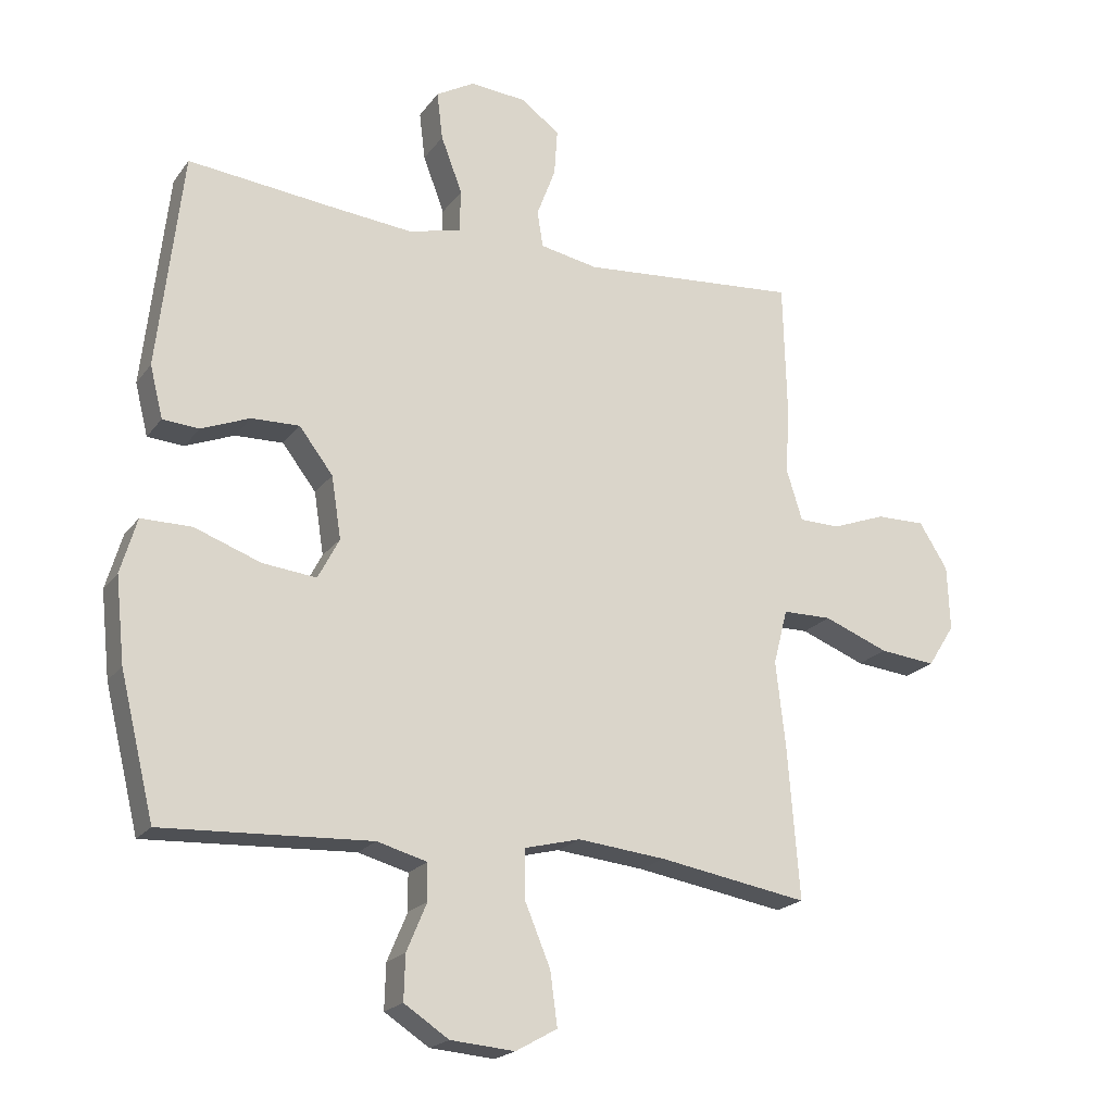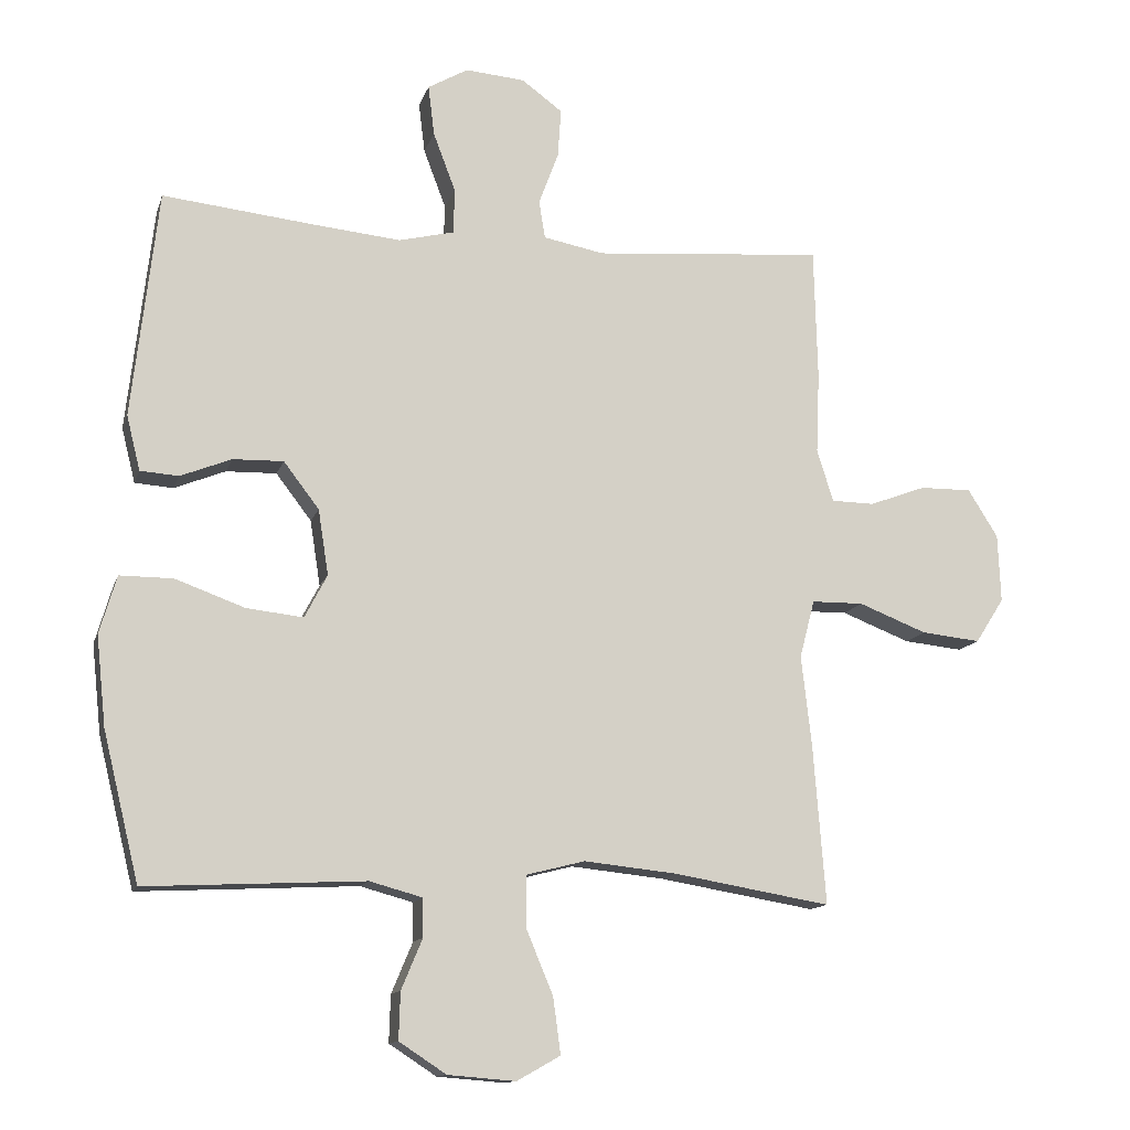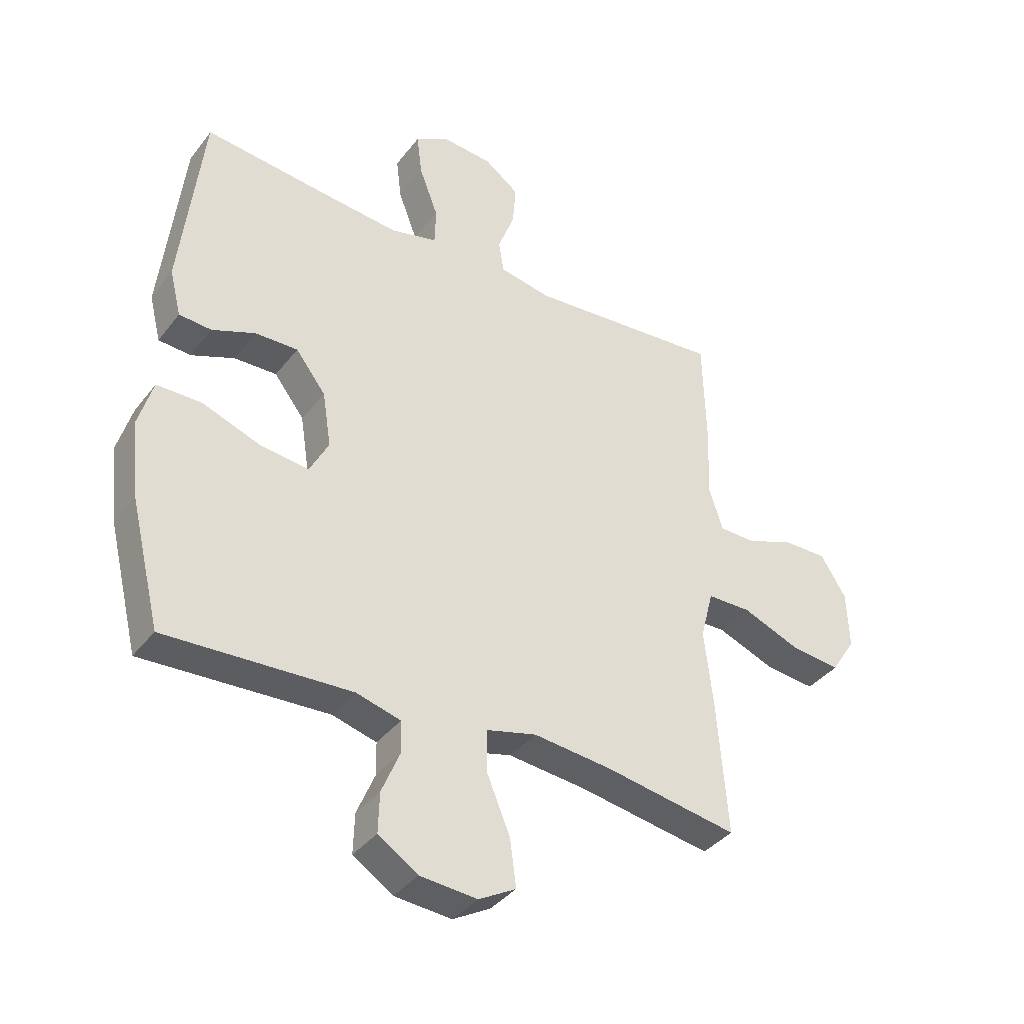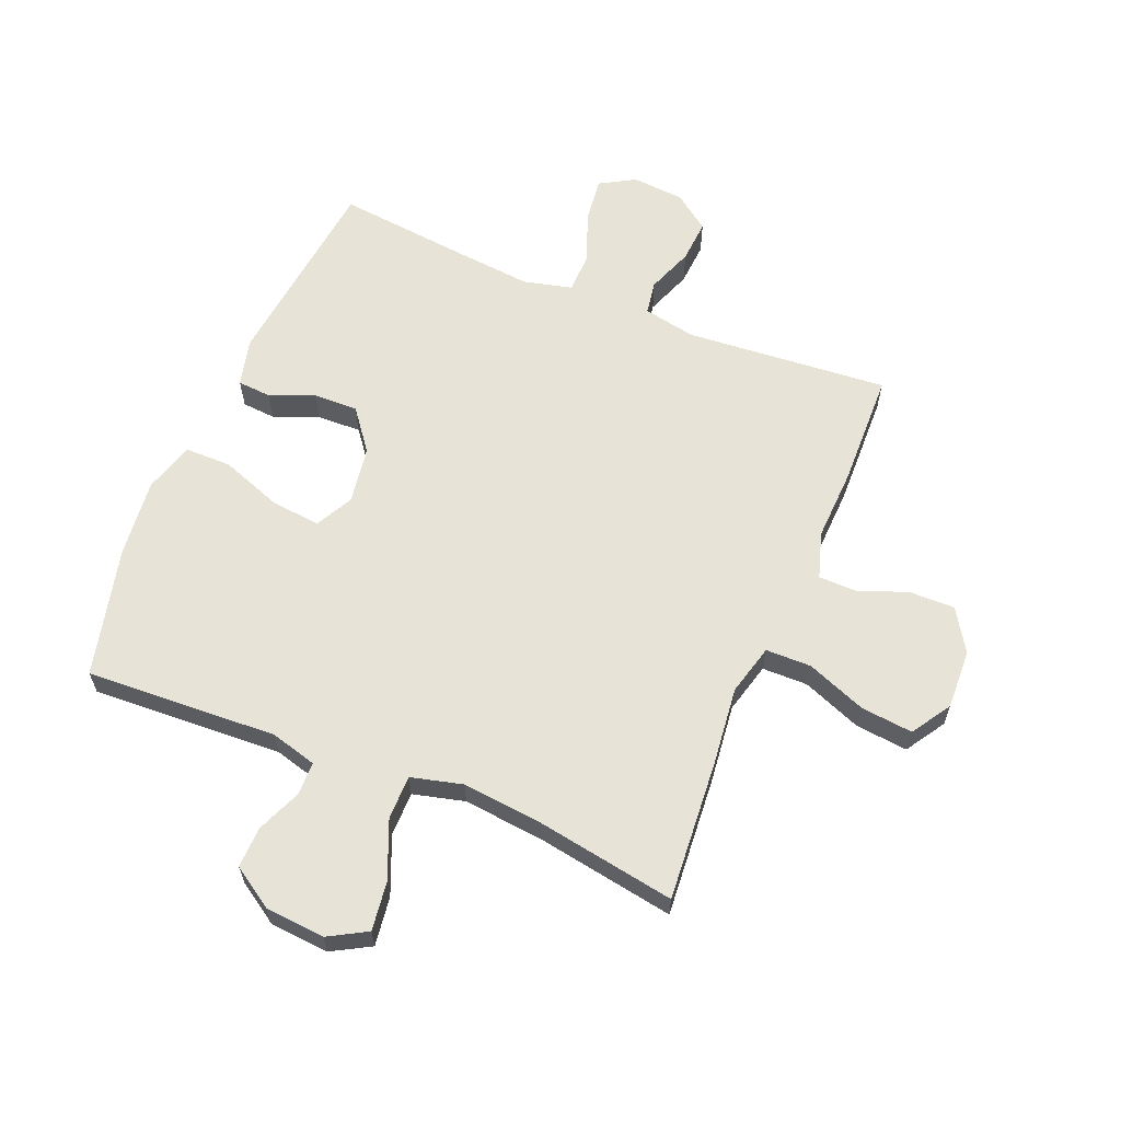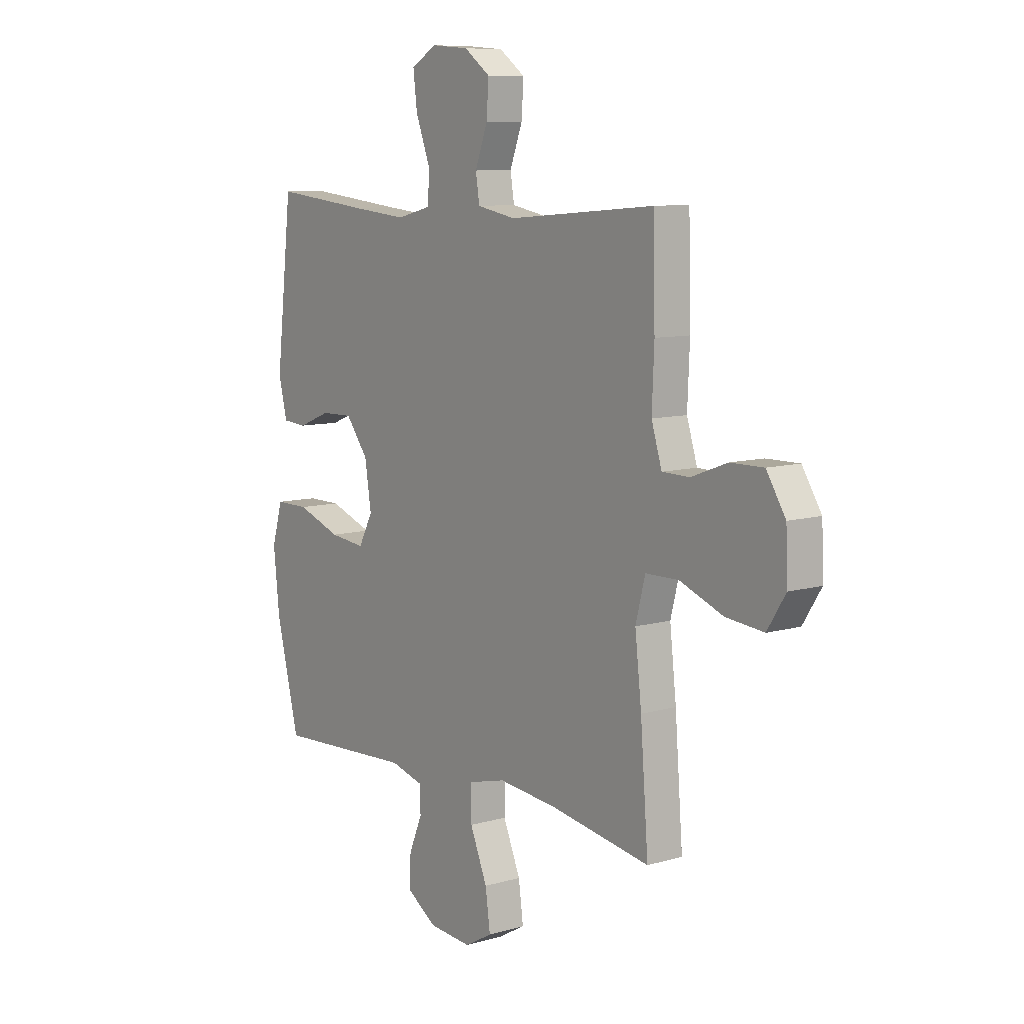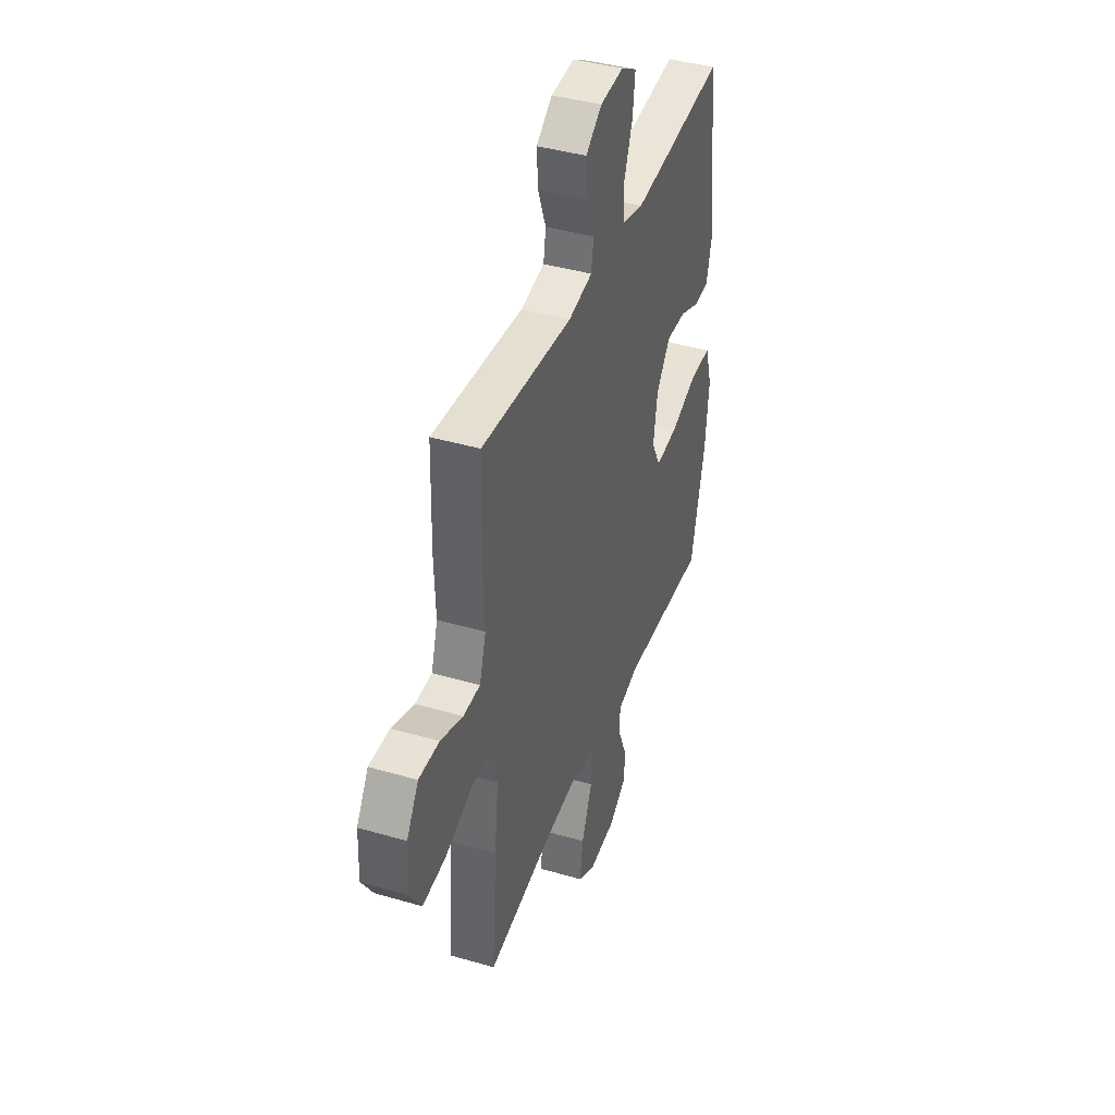
<metadata>
{"format":"obj","ext":"obj","renderer":"f3d","projection":"perspective","resolution":1024,"background":"white","views":[{"elev":-20.4,"azim":154.3,"up":"+Z"},{"elev":-12.9,"azim":165.2,"up":"+Z"},{"elev":-37.9,"azim":146.9,"up":"+Z"},{"elev":62.1,"azim":-157.6,"up":"+Y"},{"elev":9.1,"azim":-127.4,"up":"+Z"},{"elev":40.8,"azim":-70.4,"up":"+Z"}]}
</metadata>
<code>
v -0.5 0.07 -0.5
v -0.482 0.07 -0.266
v -0.467 0.07 -0.133
v -0.489 0.07 -0.048
v -0.565 0.07 -0.047
v -0.665 0.07 -0.086
v -0.752 0.07 -0.095
v -0.794 0.07 -0.029
v -0.79 0.07 0.071
v -0.746 0.07 0.141
v -0.67 0.07 0.14
v -0.587 0.07 0.109
v -0.524 0.07 0.11
v -0.5 0.07 0.187
v -0.505 0.07 0.307
v -0.5 0.07 0.5
v -0.162 0.07 0.472
v -0.073 0.07 0.489
v -0.064 0.07 0.545
v -0.093 0.07 0.622
v -0.098 0.07 0.694
v -0.038 0.07 0.738
v 0.049 0.07 0.745
v 0.108 0.07 0.711
v 0.099 0.07 0.637
v 0.066 0.07 0.55
v 0.068 0.07 0.484
v 0.149 0.07 0.464
v 0.274 0.07 0.476
v 0.5 0.07 0.5
v 0.538 0.07 0.166
v 0.518 0.07 0.086
v 0.462 0.07 0.082
v 0.387 0.07 0.112
v 0.313 0.07 0.114
v 0.261 0.07 0.046
v 0.246 0.07 -0.05
v 0.279 0.07 -0.113
v 0.362 0.07 -0.104
v 0.464 0.07 -0.067
v 0.542 0.07 -0.067
v 0.567 0.07 -0.152
v 0.553 0.07 -0.283
v 0.5 0.07 -0.5
v 0.179 0.07 -0.484
v 0.102 0.07 -0.505
v 0.101 0.07 -0.561
v 0.132 0.07 -0.635
v 0.134 0.07 -0.704
v 0.065 0.07 -0.749
v -0.034 0.07 -0.757
v -0.098 0.07 -0.721
v -0.087 0.07 -0.639
v -0.047 0.07 -0.543
v -0.047 0.07 -0.469
v -0.133 0.07 -0.447
v -0.269 0.07 -0.461
v -0.5 0 -0.5
v -0.482 0 -0.266
v -0.467 0 -0.133
v -0.489 0 -0.048
v -0.565 0 -0.047
v -0.665 0 -0.086
v -0.752 0 -0.095
v -0.794 0 -0.029
v -0.79 0 0.071
v -0.746 0 0.141
v -0.67 0 0.14
v -0.587 0 0.109
v -0.524 0 0.11
v -0.5 0 0.187
v -0.505 0 0.307
v -0.5 0 0.5
v -0.162 0 0.472
v -0.073 0 0.489
v -0.064 0 0.545
v -0.093 0 0.622
v -0.098 0 0.694
v -0.038 0 0.738
v 0.049 0 0.745
v 0.108 0 0.711
v 0.099 0 0.637
v 0.066 0 0.55
v 0.068 0 0.484
v 0.149 0 0.464
v 0.274 0 0.476
v 0.5 0 0.5
v 0.538 0 0.166
v 0.518 0 0.086
v 0.462 0 0.082
v 0.387 0 0.112
v 0.313 0 0.114
v 0.261 0 0.046
v 0.246 0 -0.05
v 0.279 0 -0.113
v 0.362 0 -0.104
v 0.464 0 -0.067
v 0.542 0 -0.067
v 0.567 0 -0.152
v 0.553 0 -0.283
v 0.5 0 -0.5
v 0.179 0 -0.484
v 0.102 0 -0.505
v 0.101 0 -0.561
v 0.132 0 -0.635
v 0.134 0 -0.704
v 0.065 0 -0.749
v -0.034 0 -0.757
v -0.098 0 -0.721
v -0.087 0 -0.639
v -0.047 0 -0.543
v -0.047 0 -0.469
v -0.133 0 -0.447
v -0.269 0 -0.461
f 52 53 54
f 51 52 54
f 50 51 54
f 49 50 54
f 48 49 54
f 47 48 54
f 46 47 54 55
f 45 46 55 56
f 44 45 56
f 43 44 56
f 42 43 56
f 41 42 56
f 40 41 56
f 39 40 56
f 32 33 34
f 31 32 34
f 30 31 34
f 29 30 34
f 28 29 34 35
f 27 28 35 36
f 24 25 26
f 23 24 26
f 22 23 26
f 21 22 26
f 20 21 26
f 19 20 26
f 18 19 26 27
f 27 36 37
f 18 27 37
f 17 18 37
f 17 37 38
f 16 17 38
f 15 16 38
f 14 15 38
f 10 11 12
f 9 10 12
f 8 9 12
f 7 8 12
f 6 7 12
f 5 6 12
f 4 5 12 13
f 57 1 2 3
f 13 14 38
f 4 13 38
f 3 4 38
f 57 3 38
f 38 39 56 57
f 111 110 109
f 111 109 108
f 111 108 107
f 111 107 106
f 111 106 105
f 111 105 104
f 112 111 104 103
f 113 112 103 102
f 113 102 101
f 113 101 100
f 113 100 99
f 113 99 98
f 113 98 97
f 113 97 96
f 91 90 89
f 91 89 88
f 91 88 87
f 91 87 86
f 92 91 86 85
f 93 92 85 84
f 83 82 81
f 83 81 80
f 83 80 79
f 83 79 78
f 83 78 77
f 83 77 76
f 84 83 76 75
f 94 93 84
f 94 84 75
f 94 75 74
f 95 94 74
f 95 74 73
f 95 73 72
f 95 72 71
f 69 68 67
f 69 67 66
f 69 66 65
f 69 65 64
f 69 64 63
f 69 63 62
f 70 69 62 61
f 60 59 58 114
f 95 71 70
f 95 70 61
f 95 61 60
f 95 60 114
f 114 113 96 95
f 1 58 59 2
f 2 59 60 3
f 3 60 61 4
f 4 61 62 5
f 5 62 63 6
f 6 63 64 7
f 7 64 65 8
f 8 65 66 9
f 9 66 67 10
f 10 67 68 11
f 11 68 69 12
f 12 69 70 13
f 13 70 71 14
f 14 71 72 15
f 15 72 73 16
f 16 73 74 17
f 17 74 75 18
f 18 75 76 19
f 19 76 77 20
f 20 77 78 21
f 21 78 79 22
f 22 79 80 23
f 23 80 81 24
f 24 81 82 25
f 25 82 83 26
f 26 83 84 27
f 27 84 85 28
f 28 85 86 29
f 29 86 87 30
f 30 87 88 31
f 31 88 89 32
f 32 89 90 33
f 33 90 91 34
f 34 91 92 35
f 35 92 93 36
f 36 93 94 37
f 37 94 95 38
f 38 95 96 39
f 39 96 97 40
f 40 97 98 41
f 41 98 99 42
f 42 99 100 43
f 43 100 101 44
f 44 101 102 45
f 45 102 103 46
f 46 103 104 47
f 47 104 105 48
f 48 105 106 49
f 49 106 107 50
f 50 107 108 51
f 51 108 109 52
f 52 109 110 53
f 53 110 111 54
f 54 111 112 55
f 55 112 113 56
f 56 113 114 57
f 57 114 58 1

</code>
